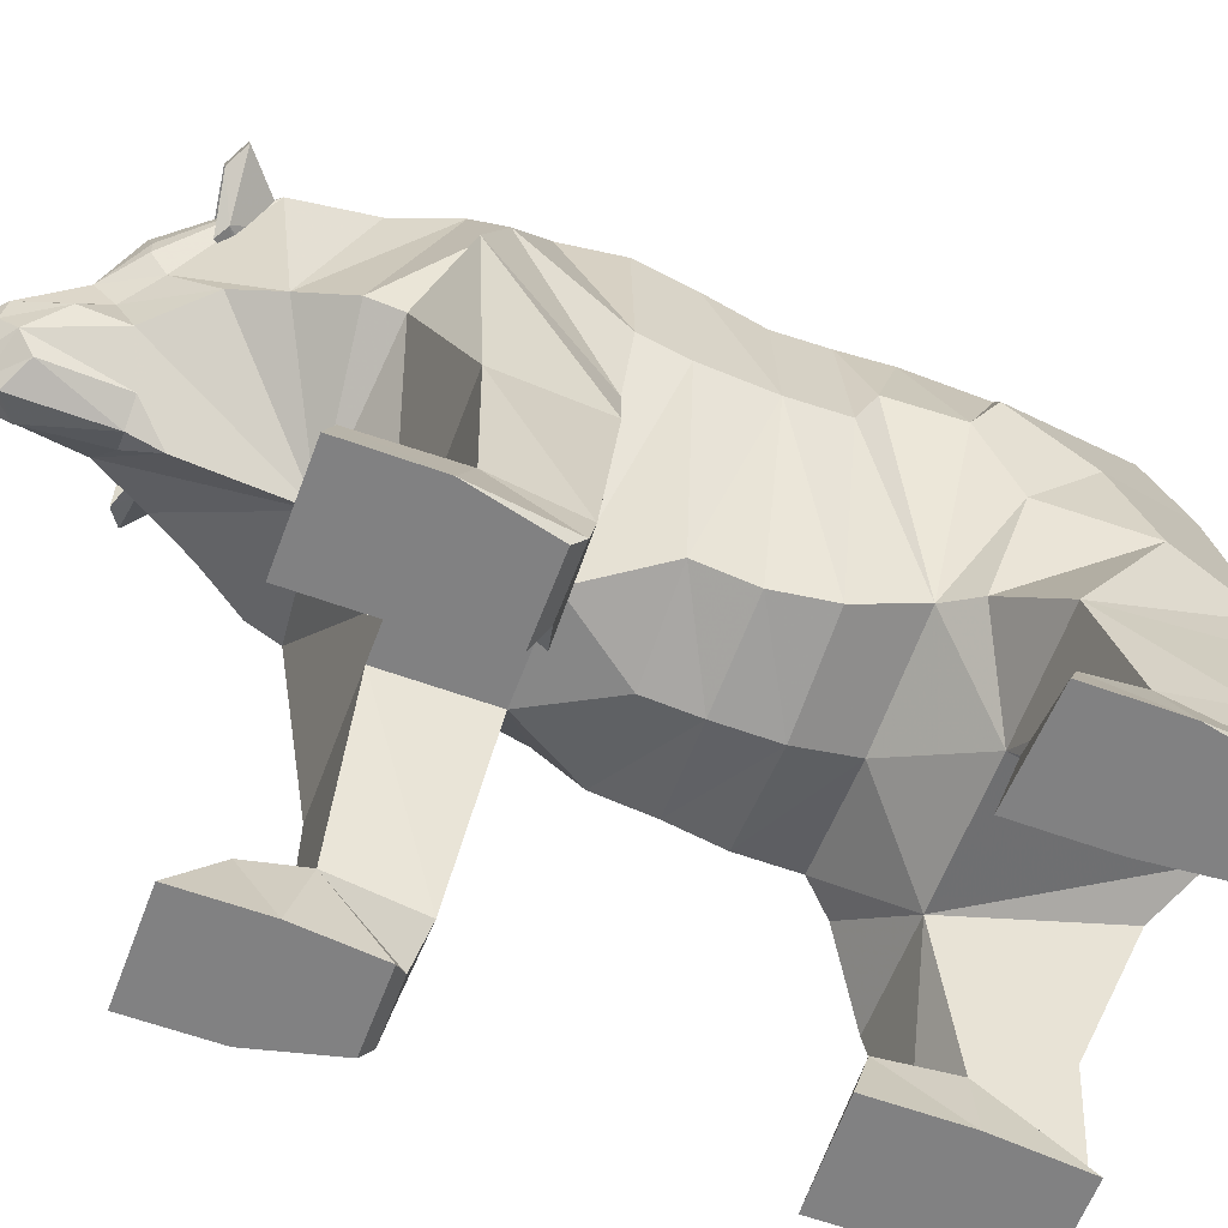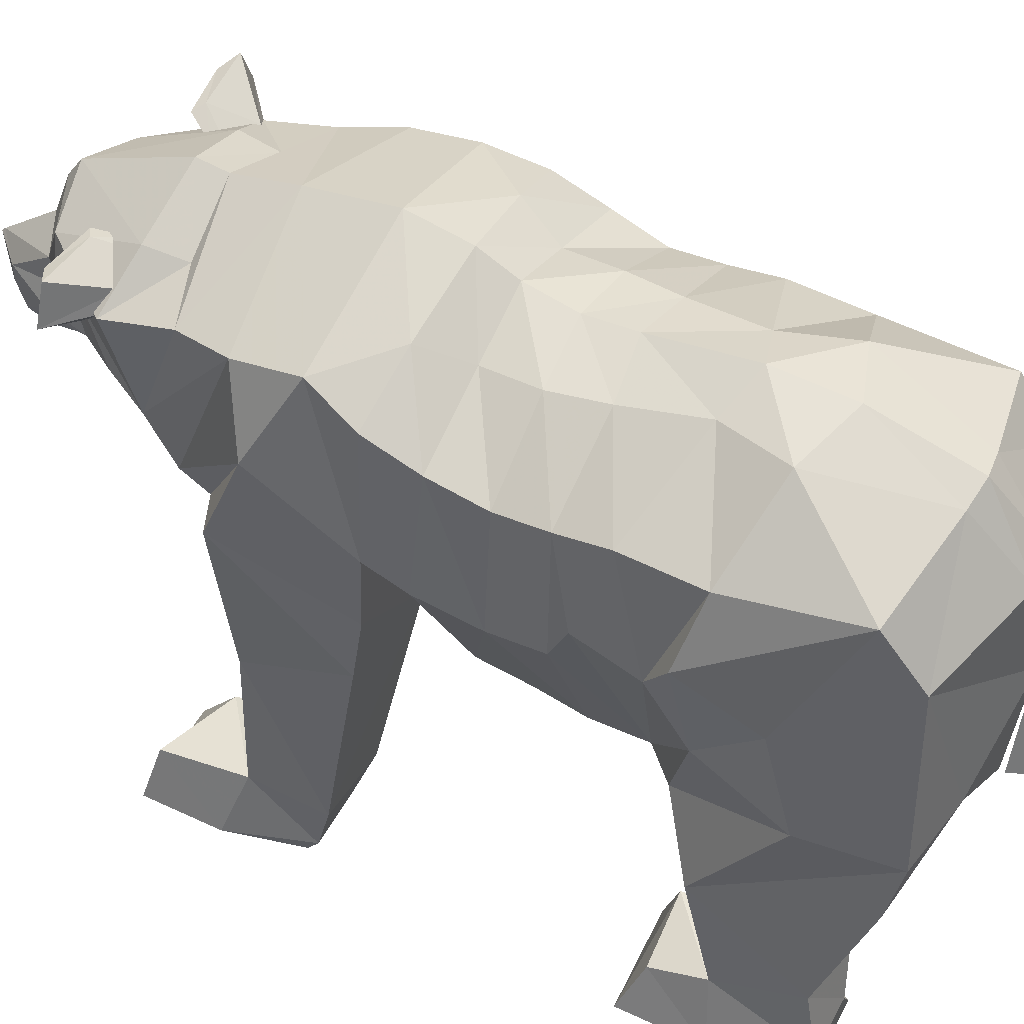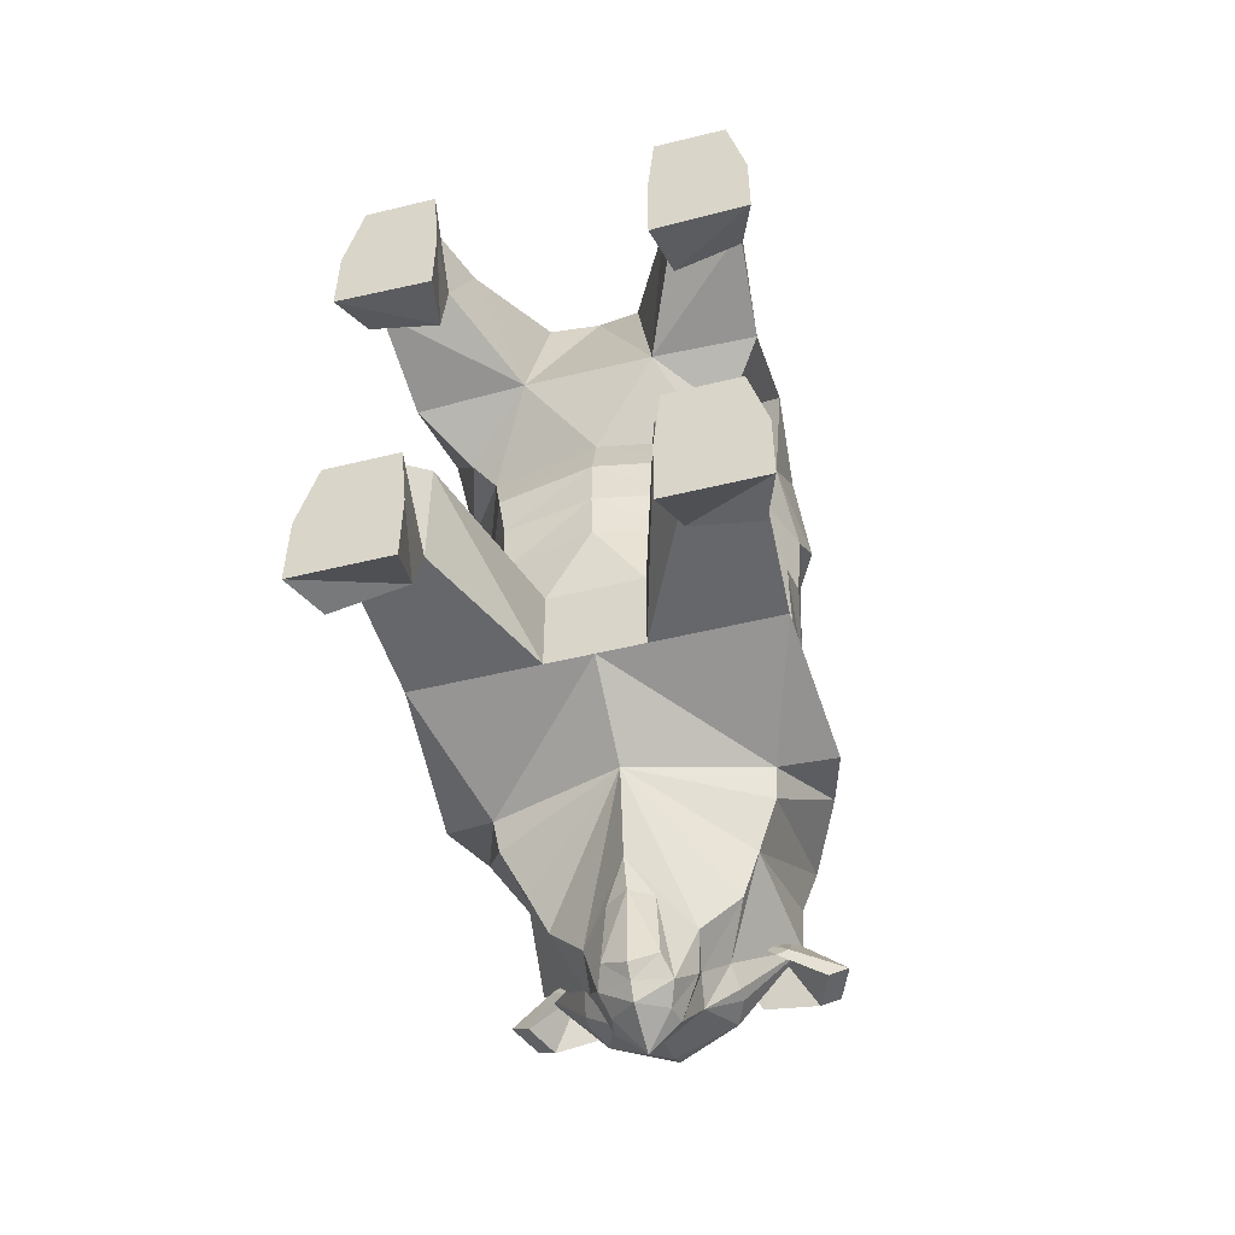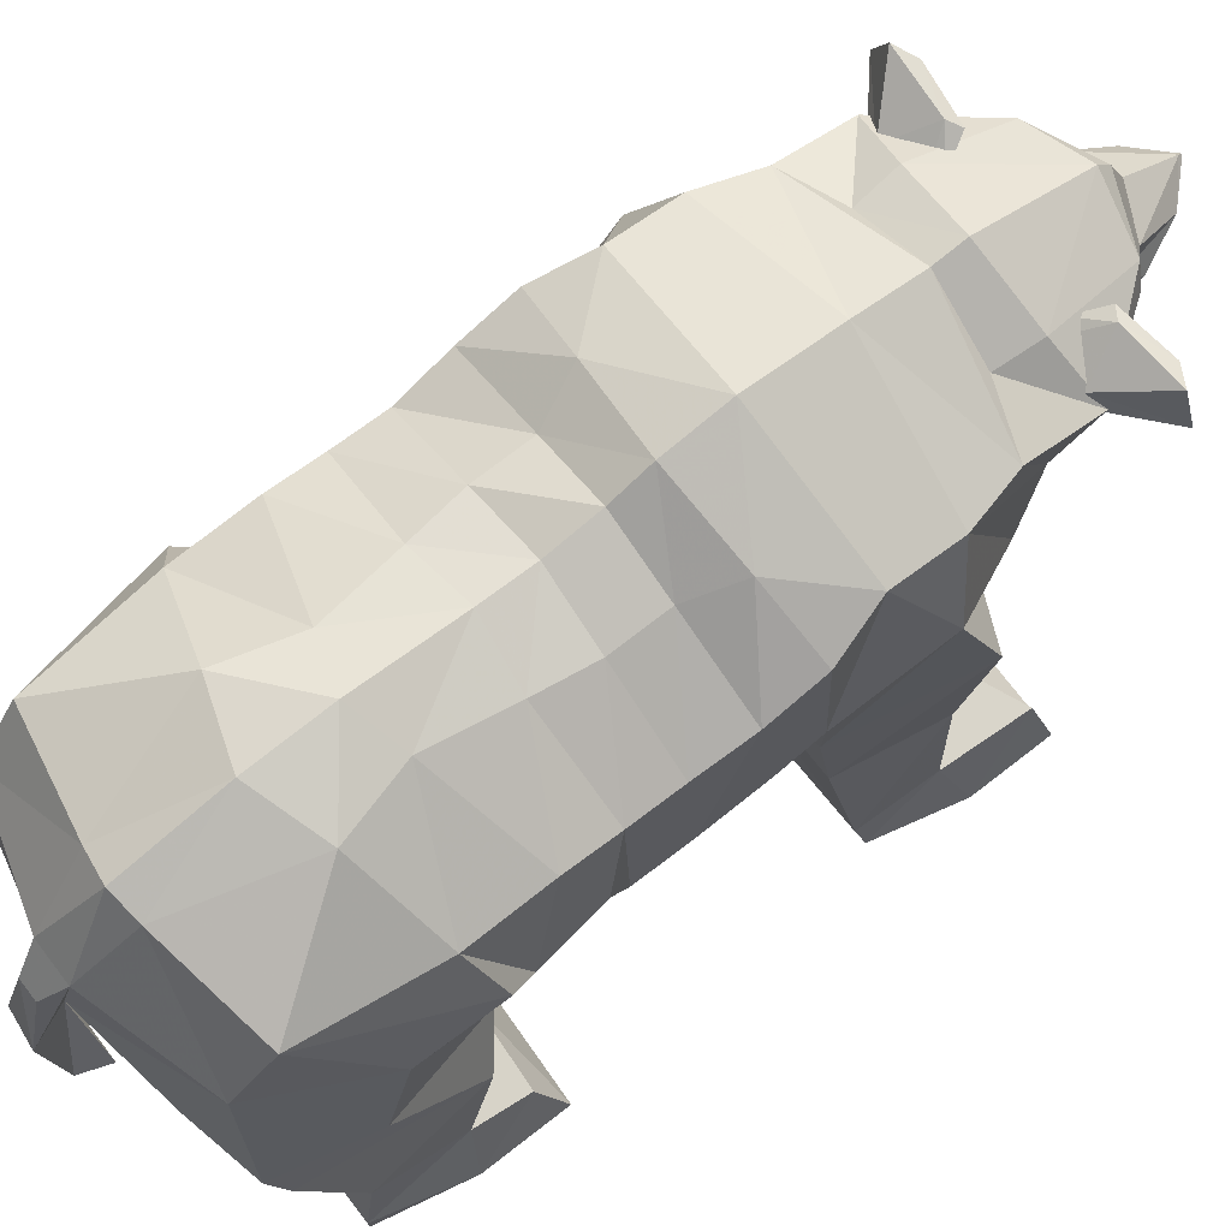
<metadata>
{"format":"obj","ext":"obj","renderer":"f3d","projection":"perspective","resolution":1024,"background":"white","views":[{"elev":-60.5,"azim":-110.4,"up":"+Y"},{"elev":50.2,"azim":-62.7,"up":"+Y"},{"elev":-52.2,"azim":14.7,"up":"+Z"},{"elev":75.1,"azim":52.4,"up":"+Y"}]}
</metadata>
<code>
v -0.2812 1.109 -0.3516
v -0.2812 1.133 -0.2188
v -0.3516 0.9609 -0.3047
v -0.2656 0.7656 -0.4844
v -0.2188 0.8047 -0.5781
v -0.25 1.086 -0.4688
v 0.007812 1.211 -0.3828
v 0.007812 1.242 -0.2031
v -0.1719 1.164 -0.09375
v -0.3125 1.094 -0.1094
v -0.3281 0.8047 -0.1094
v -0.3125 0.6172 -0.125
v -0.3906 0.8047 -0.3594
v -0.2734 0.7422 -0.4219
v 0.007812 0.6406 -0.4531
v -0.1797 0.8281 -0.6641
v -0.1328 0.9141 -0.7422
v -0.25 1.039 -0.6172
v -0.1328 1.109 -0.5078
v 0.007812 1.18 -0.5156
v 0.2656 1.086 -0.4688
v 0.2969 1.109 -0.3516
v 0.2969 1.133 -0.2188
v 0.1875 1.164 -0.09375
v 0.007812 1.219 -0.07812
v -0.1328 1.125 0
v -0.3125 1.055 0
v -0.3281 0.7734 -0.02344
v -0.09375 0.4531 -0.1328
v -0.3359 0.5 -0.1328
v -0.3672 0.4531 -0.3359
v -0.09375 0.4531 -0.3359
v 0.007812 0.4531 -0.3359
v 0.2891 0.7422 -0.4219
v 0.2812 0.7656 -0.4844
v 0.2344 0.8047 -0.5781
v 0.1953 0.8281 -0.6641
v 0.1172 0.7891 -0.7656
v 0.007812 0.6641 -0.6719
v -0.1016 0.7891 -0.7656
v -0.08594 0.8672 -0.7969
v -0.07812 0.9219 -0.8359
v -0.1406 0.9531 -0.7734
v -0.1406 0.9844 -0.7734
v -0.1172 1.039 -0.7812
v -0.1406 1.117 -0.5938
v 0.007812 1.188 -0.5781
v 0.1484 1.109 -0.5078
v 0.2656 1.039 -0.6172
v 0.3672 0.9609 -0.3047
v 0.3438 0.8047 -0.1094
v 0.3281 1.094 -0.1094
v 0.3281 1.055 0
v 0.1484 1.125 0
v 0.007812 1.18 0
v -0.1328 1.125 0.1094
v -0.3047 1.023 0.1094
v -0.3281 0.7578 0.1094
v -0.1875 0.4688 0.01562
v 0.007812 0.4219 0.01562
v 0.007812 0.4531 -0.1328
v -0.2031 0.07812 -0.1797
v -0.375 0.1094 -0.1797
v -0.3828 0.1328 -0.3359
v -0.2344 0.1562 -0.3359
v -0.2656 0.03125 -0.1953
v -0.3906 0.03125 -0.1953
v -0.4297 0 -0.375
v -0.3906 0.1094 -0.5156
v -0.2422 0.1328 -0.4453
v -0.2188 0 -0.375
v -0.2344 0 -0.2188
v -0.3906 0 -0.2188
v -0.4297 0 -0.5391
v -0.2188 0 -0.5391
v 0.4062 0.8047 -0.3594
v 0.3281 0.6172 -0.125
v 0.1094 0.4531 -0.1328
v 0.3438 0.7734 -0.02344
v 0.3438 0.7578 0.1094
v 0.3203 1.023 0.1094
v 0.1484 1.125 0.1094
v 0.007812 1.156 0.1016
v -0.1172 1.133 0.2188
v -0.3047 1.031 0.2109
v -0.3281 0.7656 0.2188
v -0.2031 0.4531 0.2344
v -0.1875 0.4531 0.125
v 0.007812 0.4141 0.1172
v 0.2031 0.4688 0.01562
v 0.1094 0.4531 -0.3359
v 0.3516 0.4766 -0.1328
v 0.3906 0.1094 -0.1797
v 0.2188 0.07812 -0.1797
v 0.25 0.1562 -0.3359
v 0.3984 0.1328 -0.3359
v 0.3828 0.4531 -0.3359
v 0.4062 0.03125 -0.1953
v 0.2812 0.03125 -0.1953
v 0.25 0 -0.2188
v 0.2344 0 -0.375
v 0.2578 0.1328 -0.4453
v 0.4062 0.1094 -0.5156
v 0.4453 0 -0.375
v 0.4062 0 -0.2188
v 0.4453 0 -0.5391
v 0.2344 0 -0.5391
v 0.007812 0.4609 0.875
v 0.1094 0.4141 0.8125
v 0.1562 0.3438 0.4922
v -0.125 0.3438 0.4922
v -0.09375 0.4141 0.8125
v -0.1797 0.6094 0.8672
v 0.007812 0.75 0.8984
v 0.1953 0.6094 0.8672
v 0.3516 0.4531 0.8125
v 0.3906 0.1953 0.7266
v 0.2188 0.1953 0.7344
v 0.25 0.1328 0.5781
v 0.3984 0.1328 0.5547
v 0.3828 0.3516 0.4922
v 0.2891 0.4688 0.4141
v 0.2422 0.4922 0.3594
v 0.007812 0.4453 0.3516
v -0.2266 0.4922 0.3594
v -0.2734 0.4688 0.4141
v -0.3672 0.3516 0.4922
v -0.3828 0.1328 0.5547
v -0.2344 0.1328 0.5781
v -0.2031 0.1953 0.7344
v -0.375 0.1953 0.7266
v -0.3359 0.4531 0.8125
v -0.3203 0.5781 0.8359
v -0.2656 0.9453 0.8047
v -0.03125 0.9766 0.875
v -0.03125 0.75 0.9609
v -0.05469 0.5781 0.9609
v -0.0625 0.5547 0.8984
v 0.07812 0.5547 0.8984
v 0.0625 0.5781 0.9531
v 0.03906 0.7578 0.9688
v 0.04688 0.9766 0.875
v 0.2812 0.9453 0.8047
v 0.3359 0.5781 0.8359
v 0.4062 0.05469 0.7578
v 0.2812 0.05469 0.7578
v 0.25 0 0.7578
v 0.2344 0 0.5781
v 0.2578 0.125 0.4375
v 0.4062 0.1016 0.4453
v 0.4453 0 0.5781
v 0.4062 0 0.7578
v 0.4453 0 0.4062
v 0.2344 0 0.3984
v 0.07031 1.117 0.7578
v 0.2891 1.062 0.7188
v 0.007812 1.133 0.7656
v 0.007812 1.188 0.5625
v 0.1484 1.164 0.5156
v 0.3203 1.039 0.4688
v 0.3828 0.8984 0.4375
v 0.3672 0.8125 0.5938
v 0.3828 0.6172 0.6562
v 0.3516 0.6797 0.4688
v 0.3672 0.8281 0.3906
v 0.3516 0.8516 0.2578
v 0.3438 0.7656 0.2188
v 0.2188 0.4531 0.2344
v 0.007812 0.4141 0.2344
v -0.3359 0.8516 0.2578
v -0.3516 0.8281 0.3906
v -0.3359 0.6797 0.4688
v -0.3672 0.6172 0.6562
v -0.3906 0.05469 0.7578
v -0.4297 0 0.5781
v -0.3906 0.1016 0.4453
v -0.2422 0.125 0.4375
v -0.2188 0 0.5781
v -0.2344 0 0.7578
v -0.2656 0.05469 0.7578
v -0.3906 0 0.7578
v -0.4297 0 0.4062
v -0.2188 0 0.3984
v 0.3203 1.047 0.3125
v 0.3203 1.031 0.2109
v 0.2031 0.4531 0.125
v -0.2734 1.062 0.7188
v -0.05469 1.117 0.7578
v -0.01562 0.9141 0.9219
v -0.3516 0.8125 0.5938
v -0.3672 0.8984 0.4375
v -0.3047 1.039 0.4688
v -0.1328 1.164 0.5156
v -0.3047 1.047 0.3125
v -0.09375 1.156 0.375
v 0.007812 1.195 0.4062
v 0.1094 1.156 0.375
v 0.1328 1.133 0.2188
v 0.02344 0.9141 0.9219
v 0.007812 1.164 0.2031
v 0.007812 1.086 -0.8047
v 0.1562 1.117 -0.5938
v 0.1328 1.039 -0.7812
v 0.1562 0.9844 -0.7734
v 0.1562 0.9531 -0.7734
v 0.1484 0.9141 -0.7422
v 0.1016 0.8672 -0.7969
v 0.1094 0.8125 -0.8516
v 0.07812 0.75 -0.9141
v 0.05469 0.7188 -0.7344
v 0.007812 0.6875 -0.7344
v -0.03906 0.7188 -0.7344
v -0.0625 0.75 -0.9141
v -0.09375 0.8125 -0.8516
v -0.05469 0.8359 -0.9375
v 0.007812 0.8438 -0.9922
v 0.007812 0.9375 -0.875
v 0.007812 1.039 -0.8359
v 0.09375 0.9219 -0.8359
v 0.07031 0.8359 -0.9375
v 0.0625 0.7891 -0.9453
v 0.007812 0.7344 -0.9688
v 0.007812 0.7109 -0.9375
v 0.0625 0.7109 -0.8828
v 0.007812 0.6875 -0.9141
v -0.04688 0.7109 -0.8828
v -0.04688 0.7891 -0.9453
v 0.007812 0.8359 -1
v 0.2188 1.055 -0.6094
v 0.1719 1.102 -0.6953
v 0.1406 1.078 -0.6406
v 0.1953 1.109 -0.6797
v 0.1641 1.078 -0.6328
v 0.2344 1.062 -0.6016
v 0.3203 1.117 -0.6875
v 0.3516 1.039 -0.6875
v 0.25 1.031 -0.6016
v 0.25 0.9688 -0.6797
v 0.2031 0.9844 -0.6328
v 0.1797 0.9766 -0.6406
v 0.2266 0.9609 -0.6953
v 0.2266 1.023 -0.6094
v 0.3125 1.023 -0.7109
v 0.2812 1.102 -0.7109
v -0.1016 1.078 -0.6406
v -0.1328 1.102 -0.6953
v -0.1797 1.055 -0.6094
v -0.2422 1.102 -0.7109
v -0.2734 1.023 -0.7109
v -0.1875 1.023 -0.6094
v -0.1875 0.9609 -0.6953
v -0.1406 0.9766 -0.6406
v -0.2109 0.9688 -0.6797
v -0.1641 0.9844 -0.6328
v -0.2109 1.031 -0.6016
v -0.3125 1.039 -0.6875
v -0.1953 1.062 -0.6016
v -0.2812 1.117 -0.6875
v -0.1562 1.109 -0.6797
v -0.125 1.078 -0.6328
f 1 2 3
f 1 3 4
f 1 4 5
f 1 5 6
f 1 6 7
f 1 7 2
f 2 7 8
f 2 8 9
f 2 9 10
f 2 10 11
f 2 11 3
f 3 11 12
f 3 12 13
f 3 13 14
f 3 14 4
f 4 14 15
f 4 15 5
f 5 15 16
f 5 16 17
f 5 17 18
f 5 18 6
f 6 18 19
f 6 19 20
f 6 20 7
f 7 20 21
f 7 21 22
f 7 22 23
f 7 23 8
f 8 23 24
f 8 24 25
f 8 25 9
f 9 25 26
f 9 26 27
f 9 27 10
f 10 27 28
f 10 28 11
f 11 28 29
f 11 29 12
f 12 29 30
f 12 30 13
f 13 30 31
f 13 31 14
f 14 31 32
f 14 32 33
f 14 33 15
f 15 33 34
f 15 34 35
f 15 35 36
f 15 36 37
f 15 37 38
f 15 38 39
f 15 39 40
f 15 40 16
f 16 40 41
f 16 41 17
f 17 41 42
f 17 42 43
f 17 43 18
f 18 43 44
f 18 44 45
f 18 45 46
f 18 46 19
f 19 46 47
f 19 47 20
f 20 47 48
f 20 48 21
f 21 48 49
f 21 49 36
f 21 36 22
f 22 36 35
f 22 35 50
f 22 50 23
f 23 50 51
f 23 51 52
f 23 52 24
f 24 52 53
f 24 53 54
f 24 54 25
f 25 54 55
f 25 55 26
f 26 55 56
f 26 56 57
f 26 57 27
f 27 57 58
f 27 58 28
f 28 58 59
f 28 59 29
f 29 59 60
f 29 60 61
f 29 61 32
f 29 32 62
f 29 62 63
f 29 63 30
f 30 63 31
f 31 63 64
f 31 64 32
f 32 64 65
f 32 65 62
f 62 65 66
f 62 66 63
f 63 66 67
f 63 67 64
f 64 67 68
f 64 68 69
f 64 69 70
f 64 70 65
f 65 70 71
f 65 71 72
f 65 72 66
f 66 72 73
f 66 73 67
f 67 73 68
f 68 73 72
f 68 72 71
f 68 71 74
f 68 74 69
f 69 74 70
f 70 74 75
f 70 75 71
f 71 75 74
f 50 35 34
f 50 34 76
f 50 76 77
f 50 77 51
f 51 77 78
f 51 78 79
f 51 79 52
f 52 79 53
f 53 79 80
f 53 80 81
f 53 81 54
f 54 81 82
f 54 82 55
f 55 82 83
f 55 83 56
f 56 83 84
f 56 84 85
f 56 85 57
f 57 85 86
f 57 86 58
f 58 86 87
f 58 87 88
f 58 88 59
f 59 88 89
f 59 89 60
f 60 89 90
f 60 90 78
f 60 78 61
f 61 78 91
f 61 91 33
f 61 33 32
f 77 76 92
f 77 92 78
f 78 92 93
f 78 93 94
f 78 94 91
f 91 94 95
f 91 95 96
f 91 96 97
f 91 97 34
f 91 34 33
f 76 97 92
f 92 97 93
f 93 97 96
f 93 96 98
f 93 98 99
f 93 99 94
f 94 99 95
f 95 99 100
f 95 100 101
f 95 101 102
f 95 102 96
f 96 102 103
f 96 103 104
f 96 104 98
f 98 104 105
f 98 105 99
f 99 105 100
f 100 105 104
f 100 104 101
f 101 104 106
f 101 106 107
f 101 107 102
f 102 107 106
f 102 106 103
f 103 106 104
f 76 34 97
f 108 109 110
f 108 110 111
f 108 111 112
f 108 112 113
f 108 113 114
f 108 114 115
f 108 115 109
f 109 115 116
f 109 116 117
f 109 117 118
f 109 118 110
f 110 118 119
f 110 119 120
f 110 120 121
f 110 121 122
f 110 122 123
f 110 123 124
f 110 124 111
f 111 124 125
f 111 125 126
f 111 126 127
f 111 127 128
f 111 128 129
f 111 129 130
f 111 130 112
f 112 130 131
f 112 131 132
f 112 132 113
f 113 132 133
f 113 133 134
f 113 134 114
f 114 134 135
f 114 135 136
f 114 136 137
f 114 137 138
f 114 138 139
f 114 139 140
f 114 140 141
f 114 141 142
f 114 142 143
f 114 143 115
f 115 143 144
f 115 144 116
f 116 144 121
f 116 121 117
f 117 121 120
f 117 120 145
f 117 145 146
f 117 146 118
f 118 146 119
f 119 146 147
f 119 147 148
f 119 148 149
f 119 149 120
f 120 149 150
f 120 150 151
f 120 151 145
f 145 151 152
f 145 152 146
f 146 152 147
f 147 152 151
f 147 151 148
f 148 151 153
f 148 153 154
f 148 154 149
f 149 154 153
f 149 153 150
f 150 153 151
f 155 156 143
f 155 143 142
f 155 142 157
f 155 157 158
f 155 158 159
f 155 159 156
f 156 159 160
f 156 160 161
f 156 161 162
f 156 162 143
f 143 162 163
f 143 163 144
f 144 163 121
f 121 163 122
f 122 163 164
f 122 164 123
f 123 164 165
f 123 165 166
f 123 166 167
f 123 167 168
f 123 168 124
f 124 168 169
f 124 169 87
f 124 87 125
f 125 87 86
f 125 86 170
f 125 170 171
f 125 171 172
f 125 172 126
f 126 172 173
f 126 173 127
f 127 173 133
f 127 133 132
f 127 132 131
f 127 131 128
f 128 131 174
f 128 174 175
f 128 175 176
f 128 176 177
f 128 177 129
f 129 177 178
f 129 178 179
f 129 179 180
f 129 180 130
f 130 180 131
f 131 180 174
f 174 180 181
f 174 181 175
f 175 181 179
f 175 179 178
f 175 178 182
f 175 182 176
f 176 182 177
f 177 182 183
f 177 183 178
f 178 183 182
f 161 165 164
f 161 164 162
f 162 164 163
f 161 160 165
f 165 160 184
f 165 184 166
f 166 184 185
f 166 185 167
f 167 185 81
f 167 81 80
f 167 80 168
f 168 80 186
f 168 186 169
f 169 186 89
f 169 89 88
f 169 88 87
f 134 187 188
f 134 188 135
f 135 188 157
f 135 157 142
f 135 142 189
f 135 189 136
f 136 189 141
f 136 141 137
f 137 141 140
f 137 140 139
f 137 139 138
f 173 134 133
f 134 173 190
f 134 190 187
f 187 190 191
f 187 191 192
f 187 192 193
f 187 193 188
f 188 193 158
f 188 158 157
f 172 171 191
f 172 191 190
f 172 190 173
f 171 192 191
f 192 171 194
f 192 194 195
f 192 195 193
f 193 195 196
f 193 196 158
f 158 196 159
f 159 196 197
f 159 197 160
f 160 197 184
f 184 197 198
f 184 198 185
f 185 198 82
f 185 82 81
f 181 180 179
f 141 199 142
f 142 199 189
f 189 199 141
f 200 197 196
f 200 196 195
f 200 195 84
f 200 84 83
f 200 83 198
f 200 198 197
f 82 198 83
f 186 80 90
f 186 90 89
f 80 79 90
f 90 79 78
f 195 194 84
f 84 194 85
f 85 194 170
f 85 170 86
f 170 194 171
f 47 46 201
f 47 201 202
f 47 202 48
f 48 202 49
f 49 202 203
f 49 203 204
f 49 204 205
f 49 205 206
f 49 206 36
f 36 206 37
f 37 206 207
f 37 207 38
f 38 207 208
f 38 208 209
f 38 209 210
f 38 210 39
f 39 210 211
f 39 211 212
f 39 212 40
f 40 212 213
f 40 213 214
f 40 214 41
f 41 214 215
f 41 215 42
f 42 215 216
f 42 216 217
f 42 217 218
f 42 218 45
f 42 45 44
f 42 44 43
f 201 46 45
f 201 45 218
f 201 218 203
f 201 203 202
f 206 205 219
f 206 219 207
f 207 219 220
f 207 220 208
f 208 220 221
f 208 221 209
f 209 221 222
f 209 222 223
f 209 223 224
f 209 224 210
f 210 224 211
f 211 224 225
f 211 225 226
f 211 226 212
f 212 226 213
f 213 226 223
f 213 223 222
f 213 222 227
f 213 227 214
f 214 227 215
f 215 227 228
f 215 228 216
f 216 228 220
f 216 220 219
f 216 219 217
f 217 219 218
f 218 219 203
f 203 219 204
f 204 219 205
f 223 226 225
f 223 225 224
f 221 220 228
f 221 228 222
f 222 228 227
f 229 230 231
f 231 230 232
f 231 232 233
f 233 232 234
f 234 232 235
f 234 235 236
f 234 236 237
f 237 236 238
f 237 238 239
f 239 238 240
f 240 238 241
f 240 241 242
f 242 241 243
f 242 243 229
f 229 243 244
f 229 244 230
f 230 244 232
f 232 244 235
f 235 244 236
f 236 244 243
f 236 243 238
f 238 243 241
f 245 246 247
f 247 246 248
f 247 248 249
f 247 249 250
f 250 249 251
f 250 251 252
f 252 251 253
f 252 253 254
f 254 253 255
f 255 253 256
f 255 256 257
f 257 256 258
f 257 258 259
f 257 259 260
f 260 259 245
f 245 259 246
f 246 259 248
f 248 259 258
f 248 258 256
f 248 256 249
f 249 256 253
f 249 253 251

</code>
